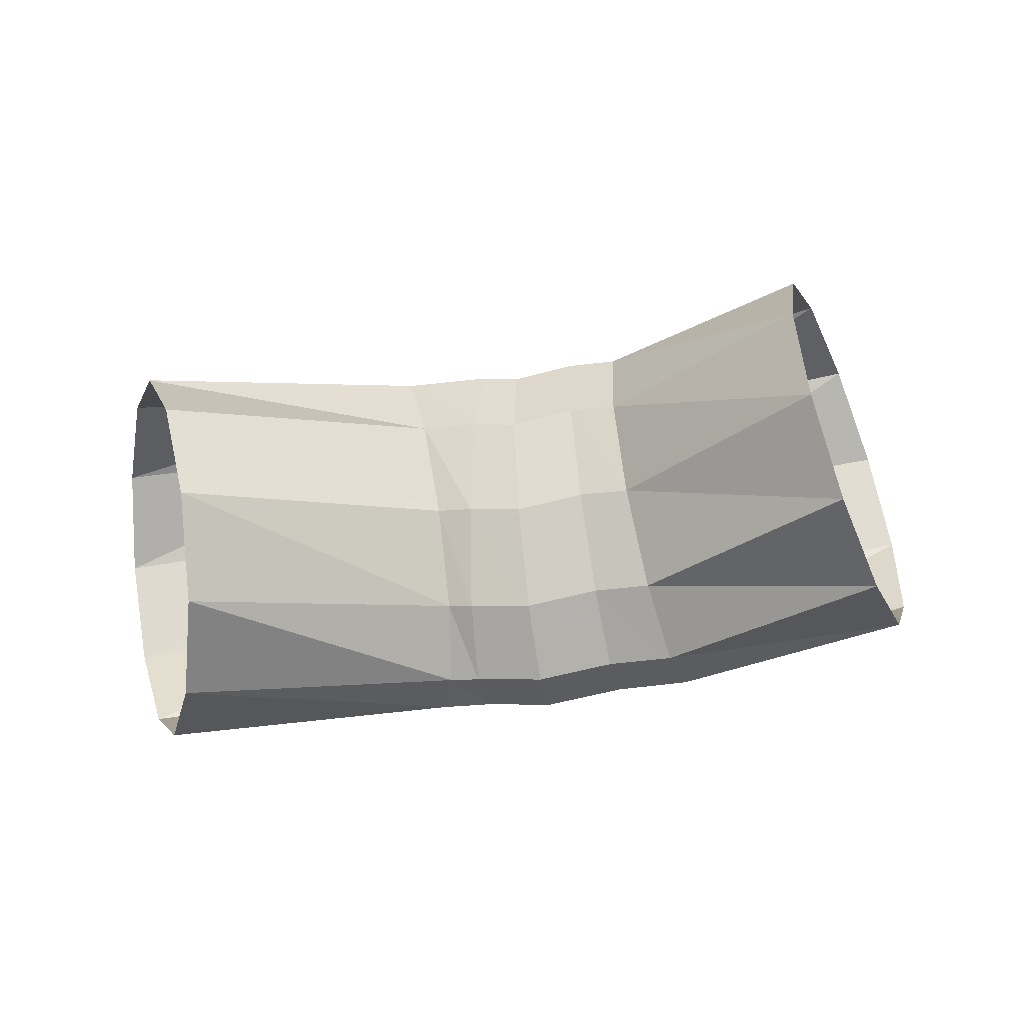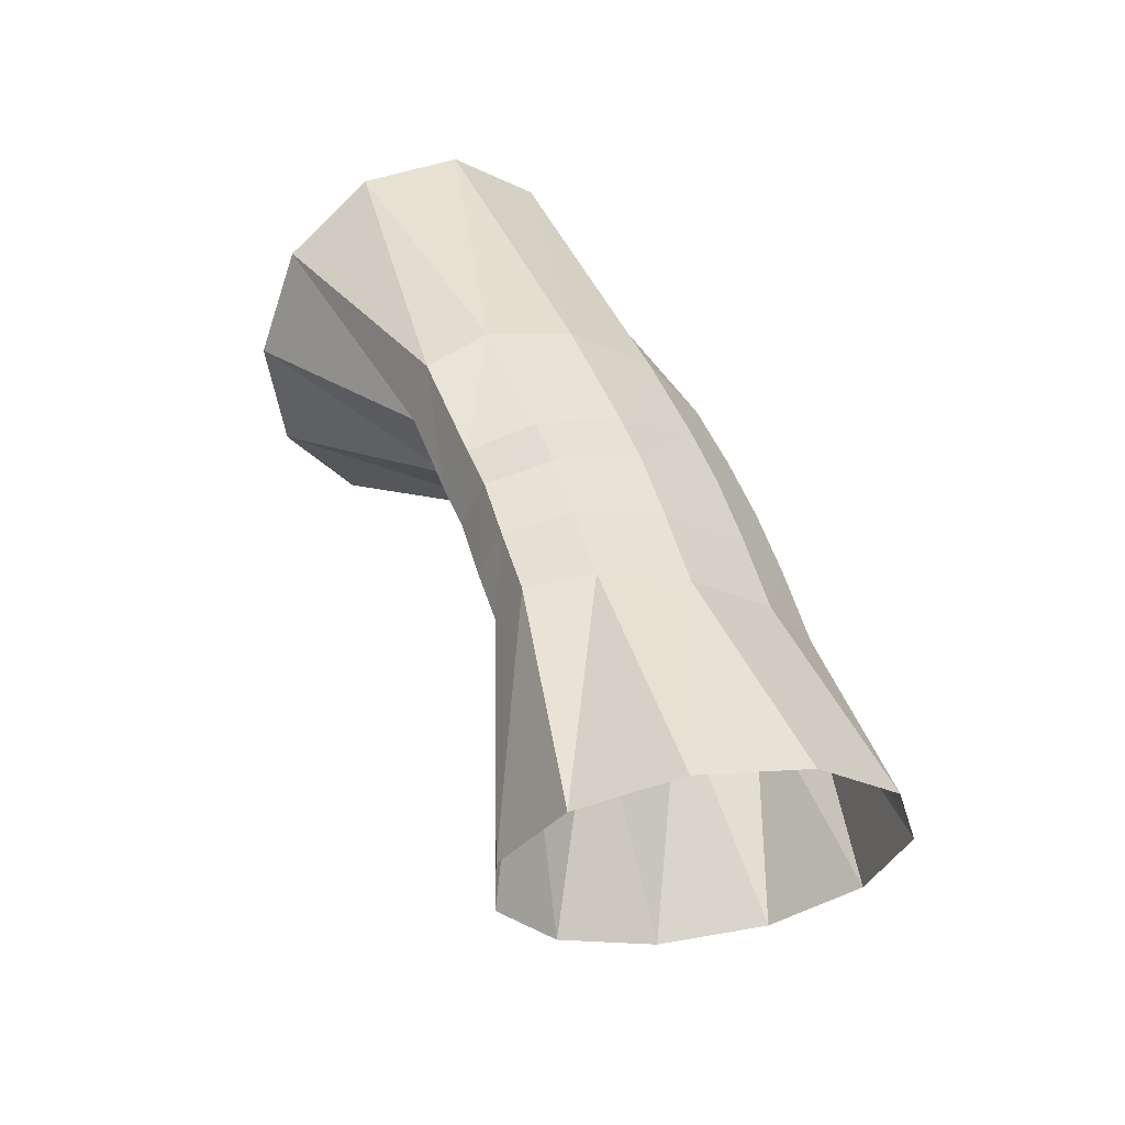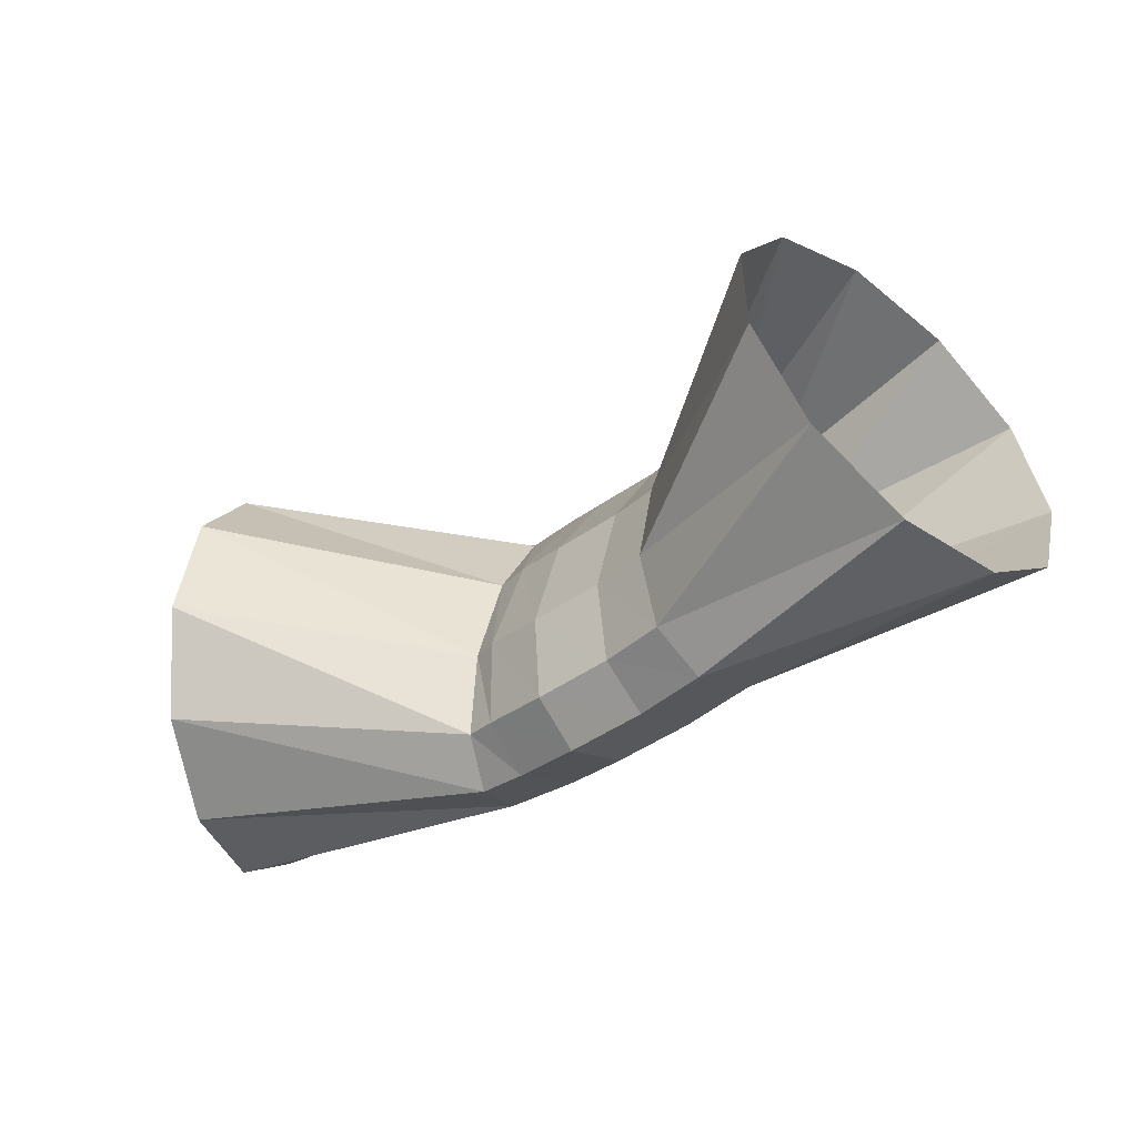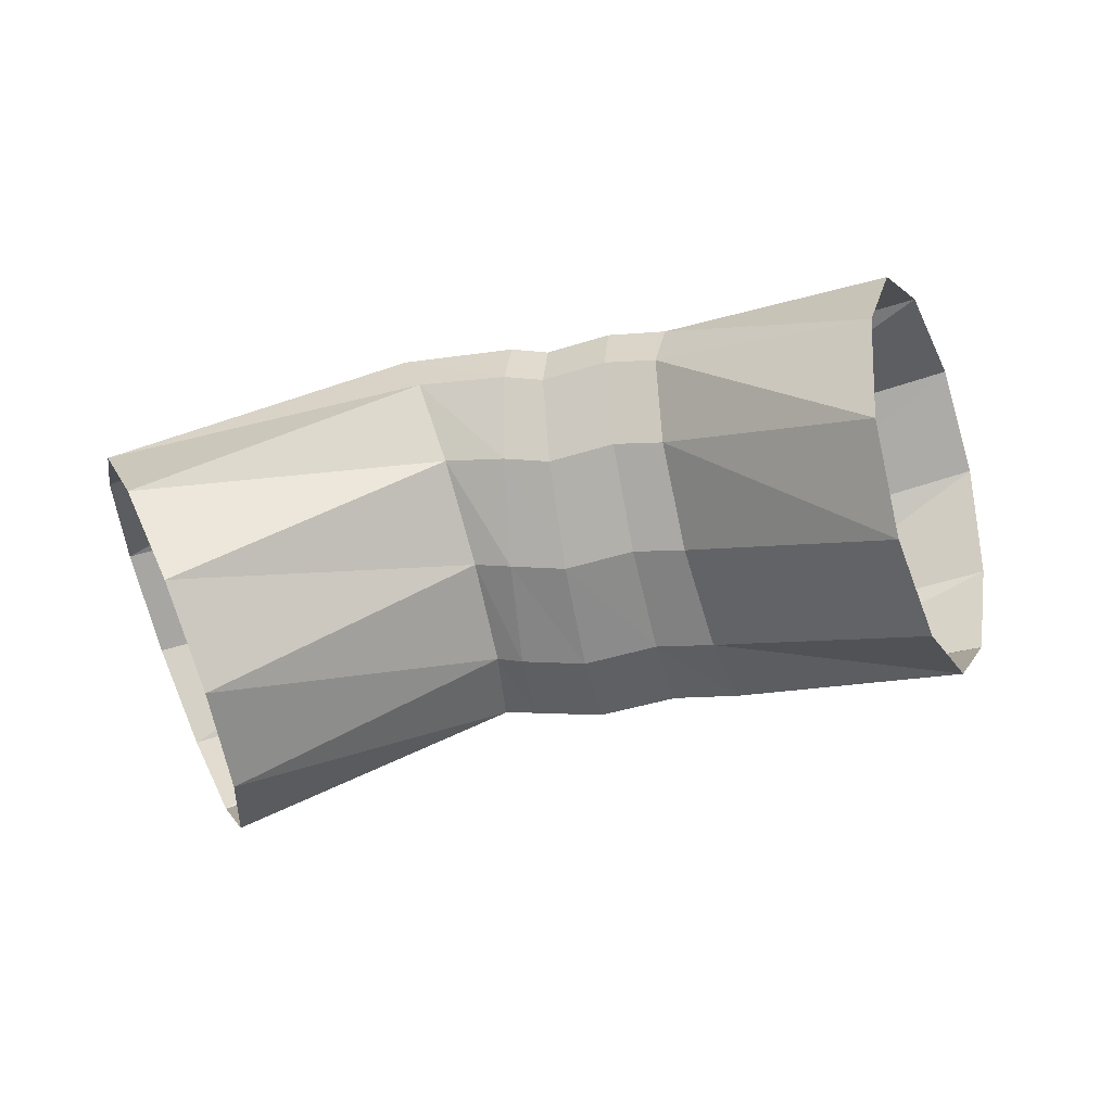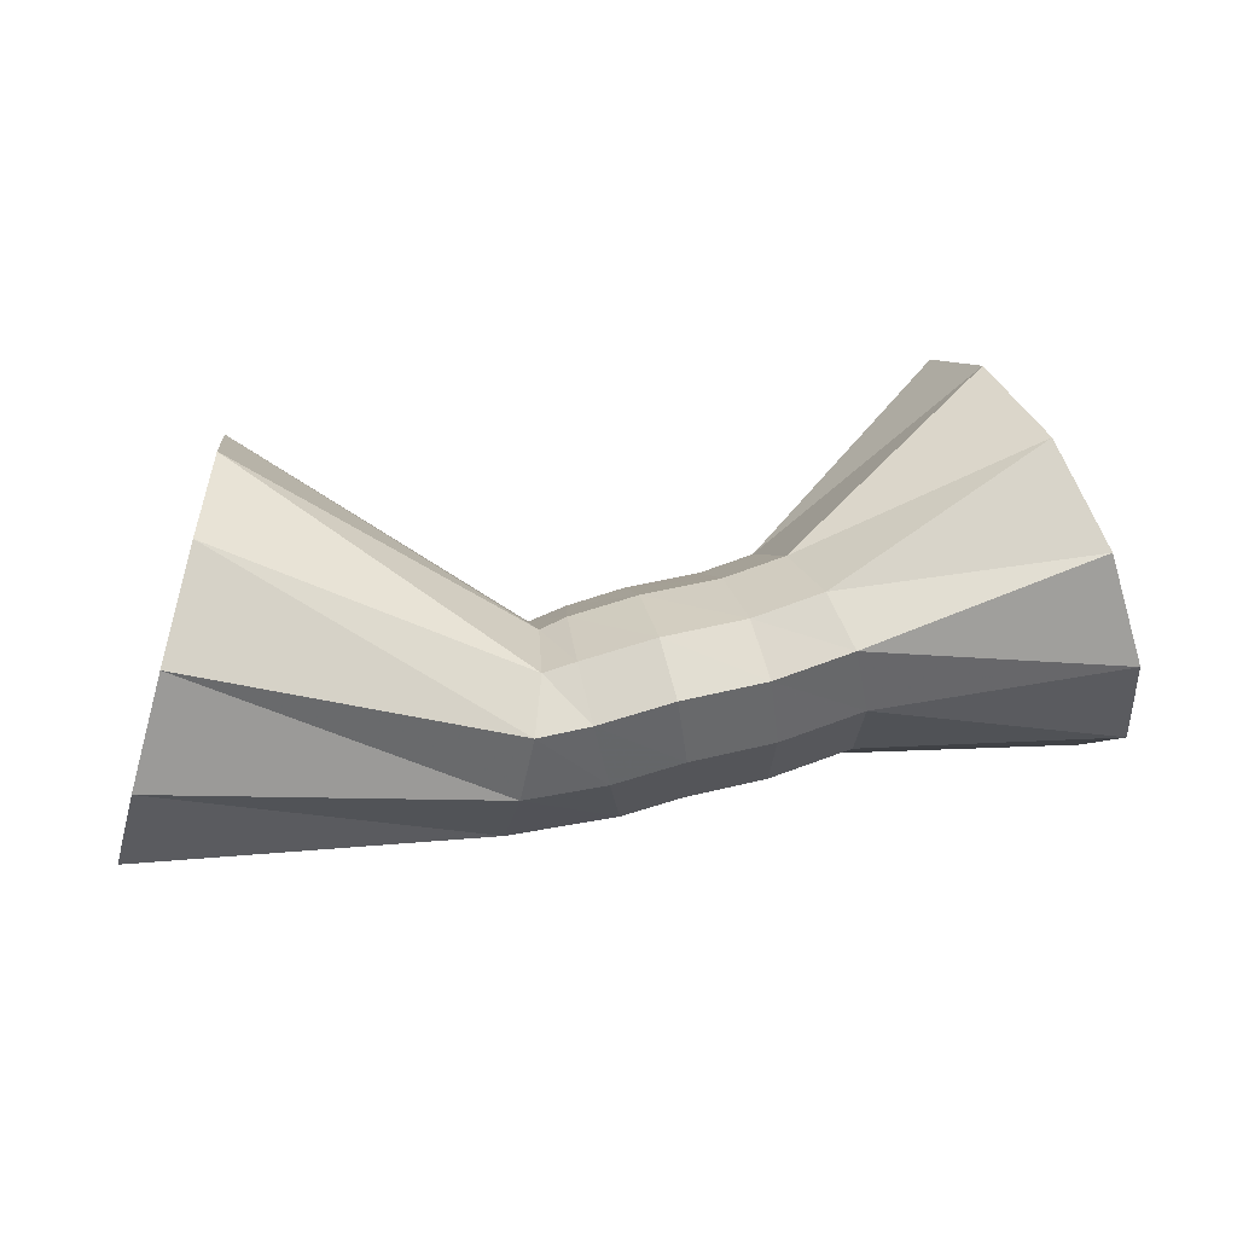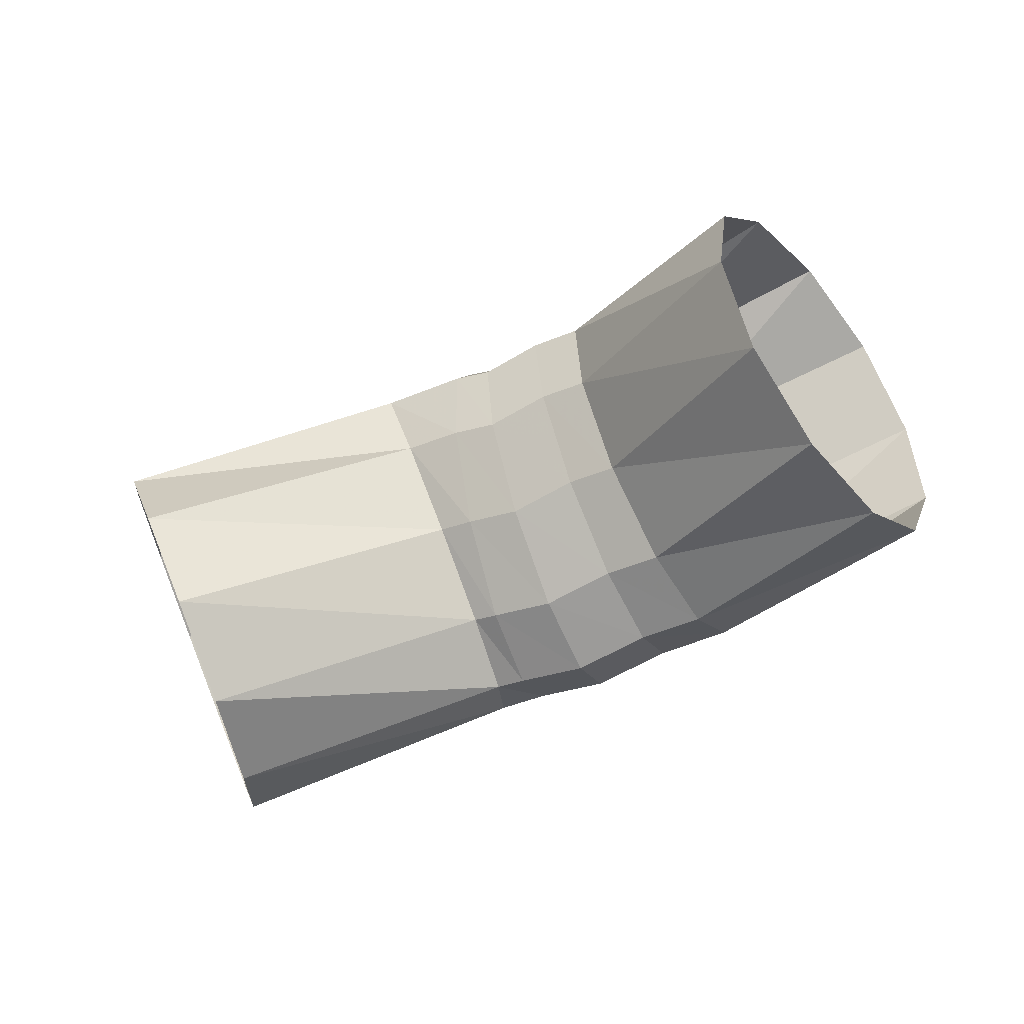
<metadata>
{"format":"obj","ext":"obj","renderer":"f3d","projection":"perspective","resolution":1024,"background":"white","views":[{"elev":-69.4,"azim":177.5,"up":"+Z"},{"elev":50.9,"azim":-122.4,"up":"+Z"},{"elev":-19.1,"azim":-143.3,"up":"+Y"},{"elev":56.1,"azim":174.5,"up":"+Y"},{"elev":-53.7,"azim":-177.3,"up":"+Y"},{"elev":-61.8,"azim":-165.8,"up":"+Z"}]}
</metadata>
<code>
g tube1
v 168.2 168.8 121.6
v 167.9 166.3 120.4
v 168.1 163.5 120.7
v 168.7 161.3 122.5
v 169.5 160.5 125
v 170.4 161.3 127.6
v 171 163.4 129.4
v 171 166.1 129.8
v 170.6 168.7 128.7
v 169.9 170.3 126.5
v 169 170.3 123.8
v 168.2 168.8 121.6
v 161.6 167 125.8
v 161.2 164.7 124.3
v 161.1 162.6 123.9
v 161.3 161.4 124.7
v 161.7 161.4 126.4
v 162.2 162.7 128.4
v 162.7 164.8 130.2
v 163 167.1 131.2
v 163 168.8 131
v 162.7 169.4 129.7
v 162.2 168.8 127.8
v 161.6 167 125.8
v 160.8 167.2 125.5
v 160.6 164.9 124.1
v 160.3 162.8 123.7
v 160 161.6 124.6
v 159.8 161.7 126.3
v 159.7 163.1 128.3
v 159.7 165.3 130.1
v 159.9 167.6 131
v 160.2 169.3 130.8
v 160.5 169.8 129.5
v 160.7 169.1 127.5
v 160.8 167.2 125.5
v 159.4 167.4 125.2
v 159 165.1 123.7
v 158.6 163 123.4
v 158.3 161.9 124.2
v 158.1 162 125.9
v 158.2 163.3 128
v 158.5 165.4 129.8
v 158.9 167.7 130.8
v 159.3 169.4 130.5
v 159.6 169.9 129.2
v 159.6 169.2 127.2
v 159.4 167.4 125.2
v 157.7 167.9 125.2
v 157.2 165.6 123.8
v 156.7 163.6 123.4
v 156.3 162.4 124.2
v 156.2 162.5 125.9
v 156.4 163.8 128
v 156.8 166 129.8
v 157.3 168.2 130.8
v 157.8 169.8 130.6
v 158 170.4 129.2
v 158 169.7 127.2
v 157.7 167.9 125.2
v 156.5 168.1 124.9
v 155.8 165.9 123.5
v 155.1 164 123.1
v 154.5 162.9 123.8
v 154.3 163 125.6
v 154.4 164.3 127.7
v 155 166.4 129.5
v 155.7 168.6 130.5
v 156.4 170.2 130.3
v 156.8 170.7 129
v 156.8 169.9 127
v 156.5 168.1 124.9
v 152.1 172 122.2
v 151.2 169.6 121
v 150 167 121.4
v 148.9 165.2 123.2
v 148.2 164.6 125.9
v 148.1 165.5 128.5
v 148.7 167.5 130.4
v 149.8 170.1 130.8
v 151.1 172.3 129.7
v 152 173.6 127.4
v 152.4 173.5 124.6
v 152.1 172 122.2
f 1 2 14
f 14 13 1
f 2 3 15
f 15 14 2
f 3 4 16
f 16 15 3
f 4 5 17
f 17 16 4
f 5 6 18
f 18 17 5
f 6 7 19
f 19 18 6
f 7 8 20
f 20 19 7
f 8 9 21
f 21 20 8
f 9 10 22
f 22 21 9
f 10 11 23
f 23 22 10
f 11 12 24
f 24 23 11
f 13 14 26
f 26 25 13
f 14 15 27
f 27 26 14
f 15 16 28
f 28 27 15
f 16 17 29
f 29 28 16
f 17 18 30
f 30 29 17
f 18 19 31
f 31 30 18
f 19 20 32
f 32 31 19
f 20 21 33
f 33 32 20
f 21 22 34
f 34 33 21
f 22 23 35
f 35 34 22
f 23 24 36
f 36 35 23
f 25 26 38
f 38 37 25
f 26 27 39
f 39 38 26
f 27 28 40
f 40 39 27
f 28 29 41
f 41 40 28
f 29 30 42
f 42 41 29
f 30 31 43
f 43 42 30
f 31 32 44
f 44 43 31
f 32 33 45
f 45 44 32
f 33 34 46
f 46 45 33
f 34 35 47
f 47 46 34
f 35 36 48
f 48 47 35
f 37 38 50
f 50 49 37
f 38 39 51
f 51 50 38
f 39 40 52
f 52 51 39
f 40 41 53
f 53 52 40
f 41 42 54
f 54 53 41
f 42 43 55
f 55 54 42
f 43 44 56
f 56 55 43
f 44 45 57
f 57 56 44
f 45 46 58
f 58 57 45
f 46 47 59
f 59 58 46
f 47 48 60
f 60 59 47
f 49 50 62
f 62 61 49
f 50 51 63
f 63 62 50
f 51 52 64
f 64 63 51
f 52 53 65
f 65 64 52
f 53 54 66
f 66 65 53
f 54 55 67
f 67 66 54
f 55 56 68
f 68 67 55
f 56 57 69
f 69 68 56
f 57 58 70
f 70 69 57
f 58 59 71
f 71 70 58
f 59 60 72
f 72 71 59
f 61 62 74
f 74 73 61
f 62 63 75
f 75 74 62
f 63 64 76
f 76 75 63
f 64 65 77
f 77 76 64
f 65 66 78
f 78 77 65
f 66 67 79
f 79 78 66
f 67 68 80
f 80 79 67
f 68 69 81
f 81 80 68
f 69 70 82
f 82 81 69
f 70 71 83
f 83 82 70
f 71 72 84
f 84 83 71
g

</code>
